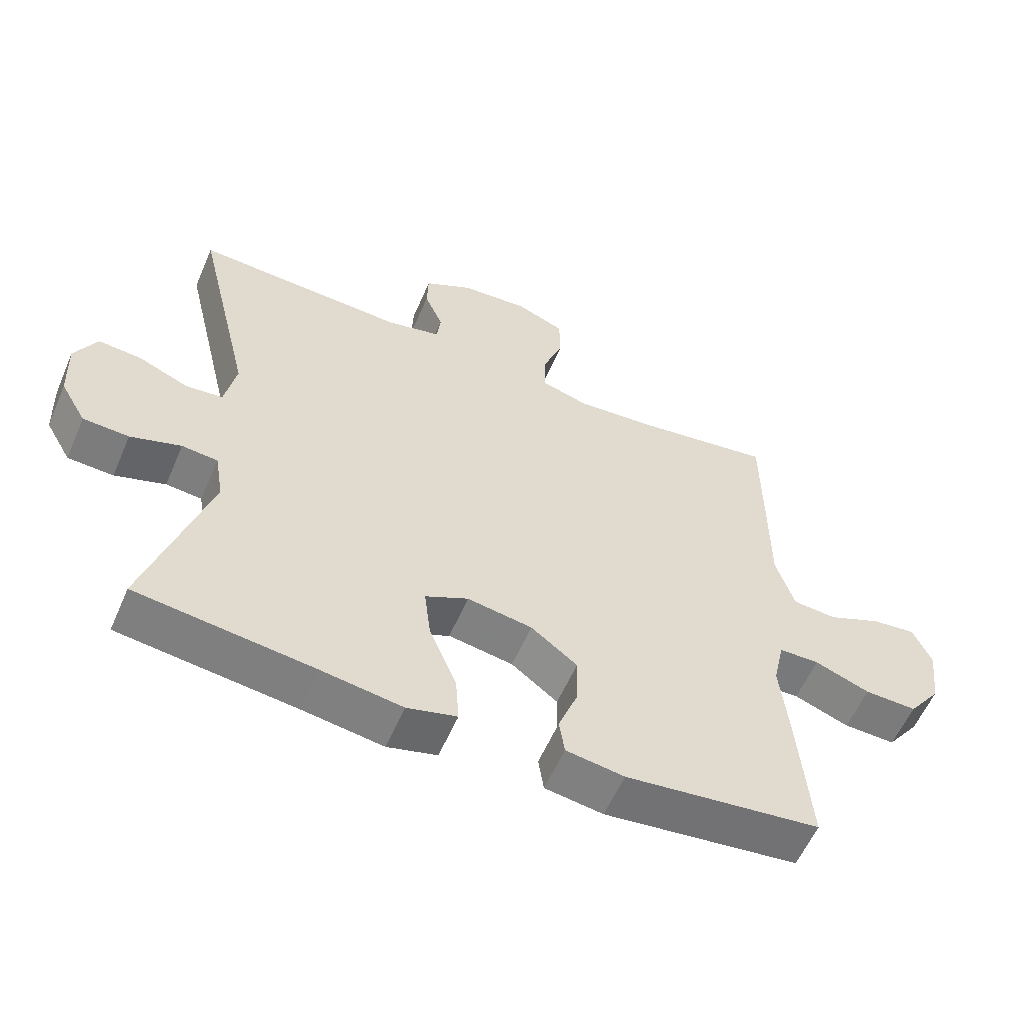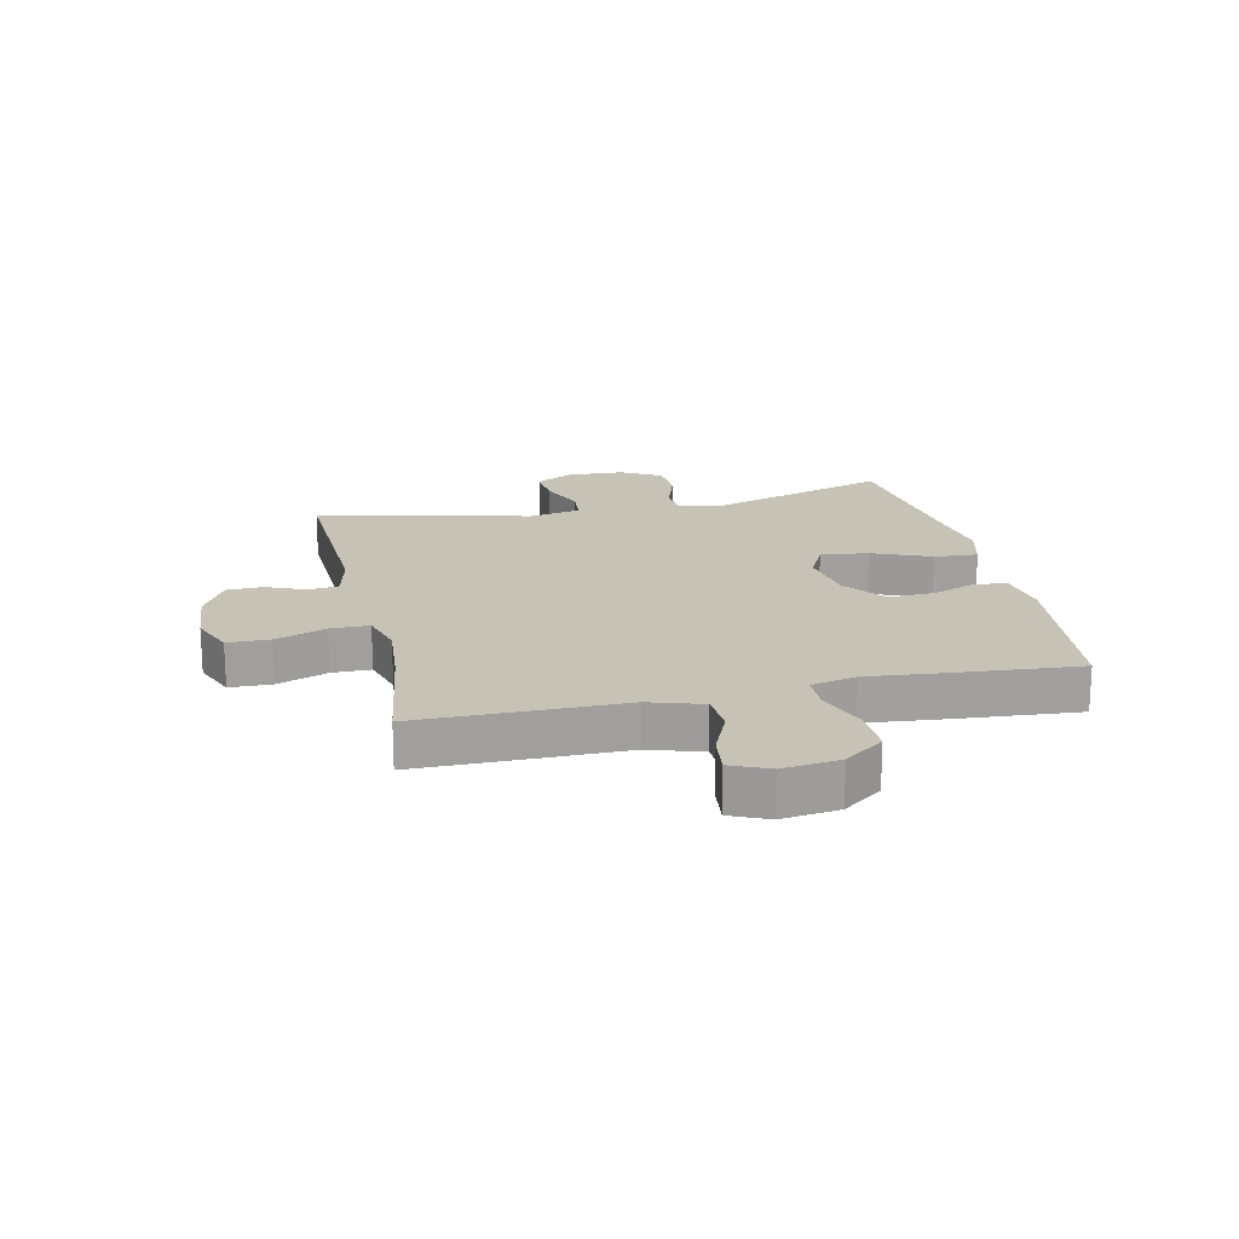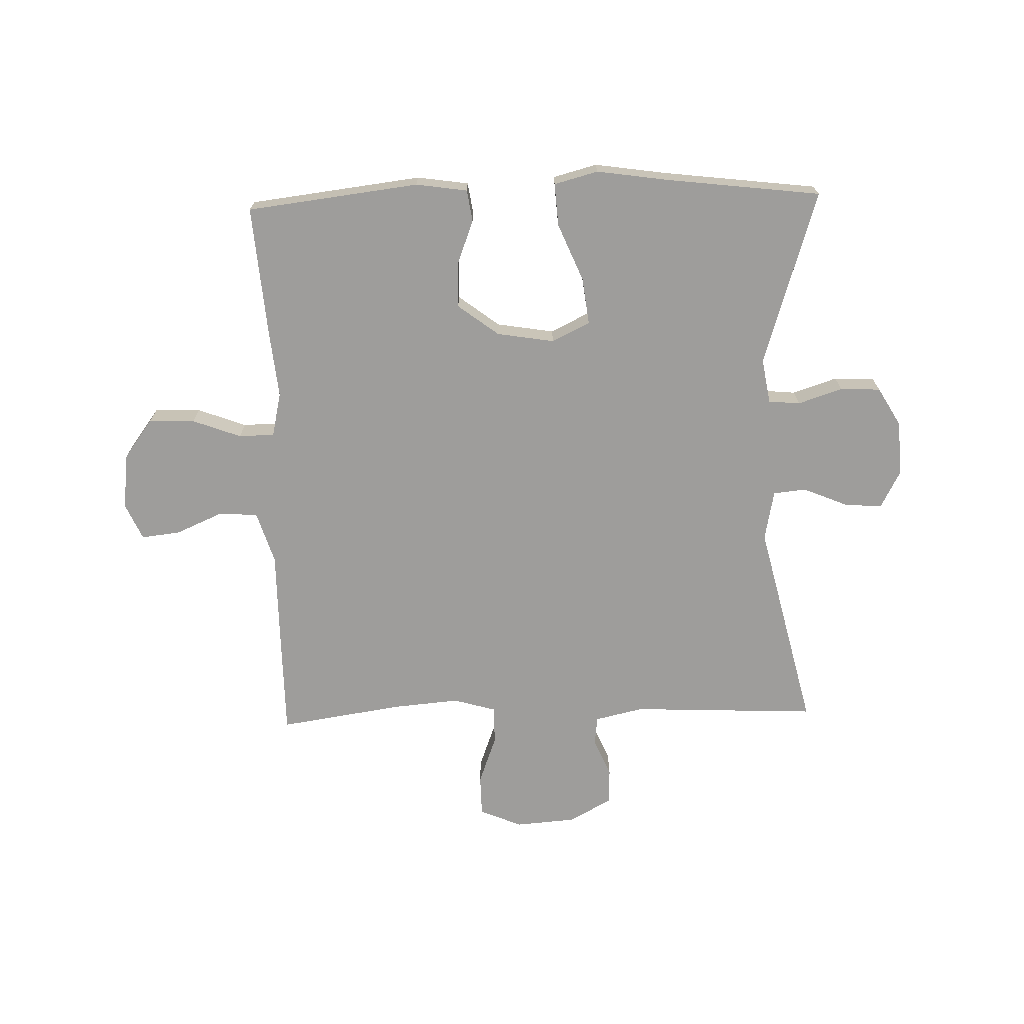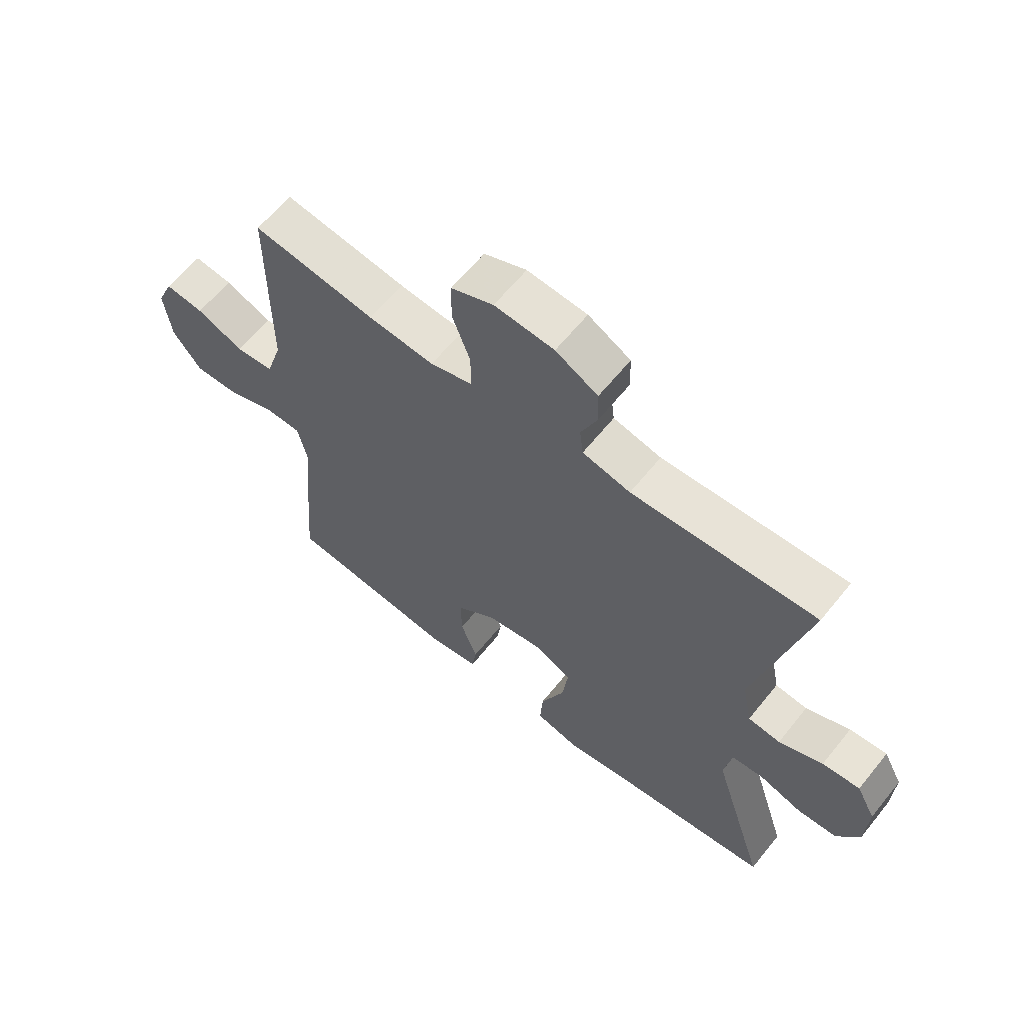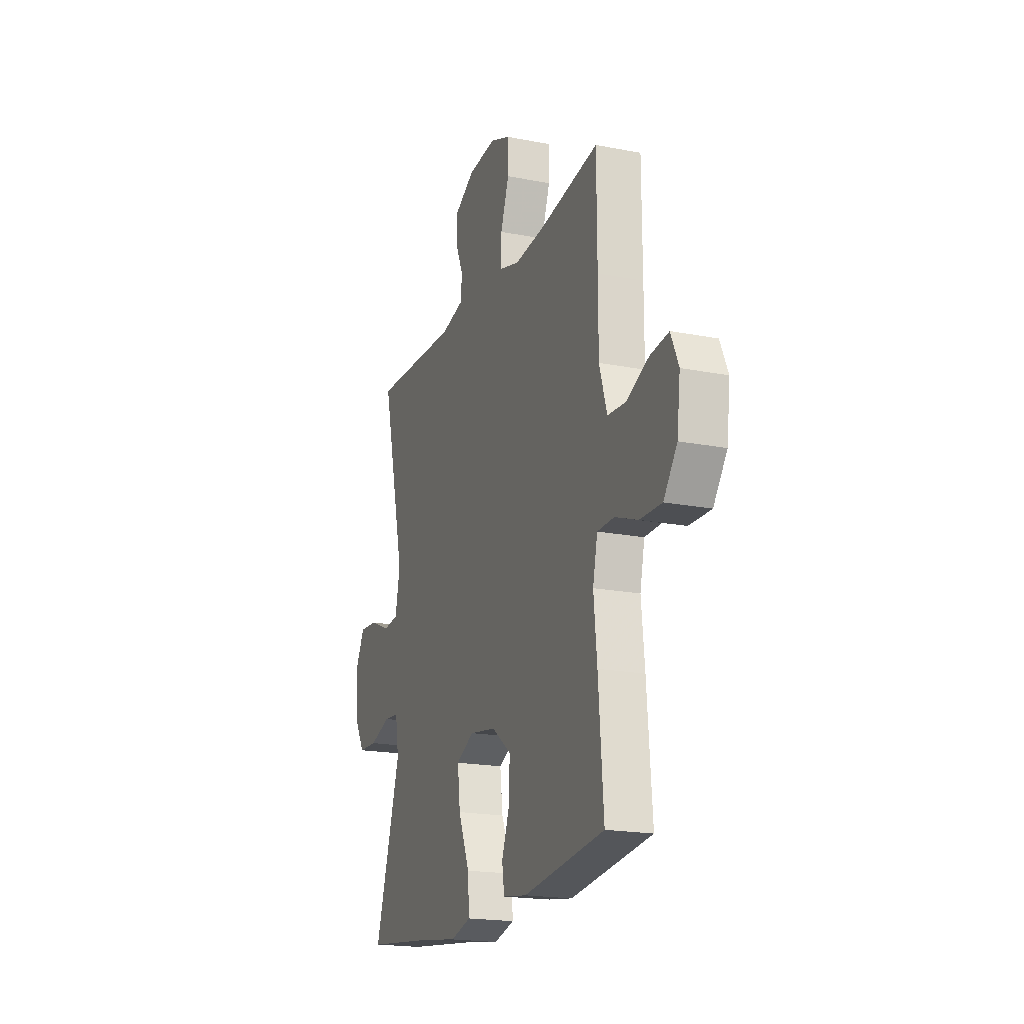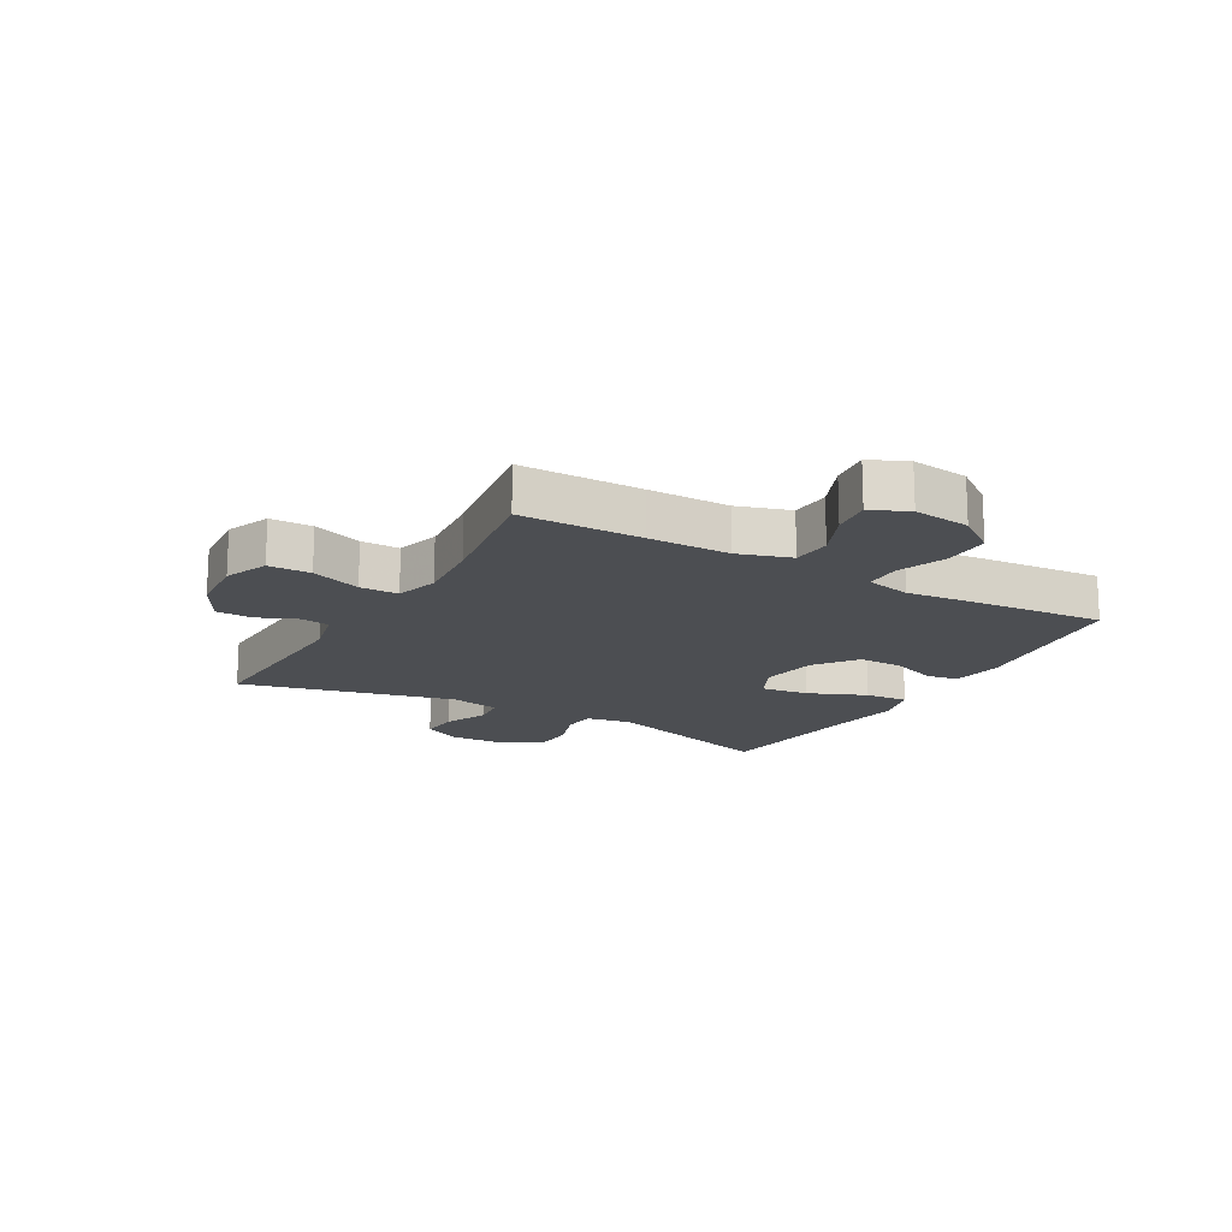
<metadata>
{"format":"obj","ext":"obj","renderer":"f3d","projection":"perspective","resolution":1024,"background":"white","views":[{"elev":-58.0,"azim":-23.3,"up":"+Z"},{"elev":18.9,"azim":77.4,"up":"+Y"},{"elev":-70.4,"azim":-178.4,"up":"+Y"},{"elev":62.6,"azim":-141.2,"up":"+Z"},{"elev":-19.3,"azim":69.8,"up":"+Z"},{"elev":-16.5,"azim":60.4,"up":"+Y"}]}
</metadata>
<code>
v -0.5 0.07 -0.5
v -0.406 0.07 -0.2
v -0.419 0.07 -0.123
v -0.473 0.07 -0.118
v -0.549 0.07 -0.143
v -0.618 0.07 -0.14
v -0.657 0.07 -0.073
v -0.661 0.07 0.022
v -0.628 0.07 0.085
v -0.563 0.07 0.08
v -0.487 0.07 0.048
v -0.431 0.07 0.054
v -0.414 0.07 0.14
v -0.5 0.07 0.5
v -0.181 0.07 0.486
v -0.098 0.07 0.505
v -0.092 0.07 0.555
v -0.12 0.07 0.62
v -0.118 0.07 0.681
v -0.045 0.07 0.721
v 0.058 0.07 0.729
v 0.131 0.07 0.699
v 0.132 0.07 0.628
v 0.101 0.07 0.544
v 0.101 0.07 0.479
v 0.174 0.07 0.458
v 0.288 0.07 0.468
v 0.5 0.07 0.5
v 0.501 0.07 0.296
v 0.501 0.07 0.159
v 0.529 0.07 0.07
v 0.595 0.07 0.065
v 0.676 0.07 0.1
v 0.743 0.07 0.108
v 0.771 0.07 0.045
v 0.759 0.07 -0.051
v 0.71 0.07 -0.117
v 0.631 0.07 -0.115
v 0.548 0.07 -0.084
v 0.487 0.07 -0.085
v 0.47 0.07 -0.161
v 0.482 0.07 -0.278
v 0.5 0.07 -0.5
v 0.205 0.07 -0.536
v 0.117 0.07 -0.523
v 0.109 0.07 -0.469
v 0.138 0.07 -0.392
v 0.14 0.07 -0.316
v 0.07 0.07 -0.263
v -0.028 0.07 -0.247
v -0.093 0.07 -0.279
v -0.083 0.07 -0.359
v -0.042 0.07 -0.457
v -0.037 0.07 -0.53
v -0.112 0.07 -0.55
v -0.234 0.07 -0.532
v -0.5 0 -0.5
v -0.406 0 -0.2
v -0.419 0 -0.123
v -0.473 0 -0.118
v -0.549 0 -0.143
v -0.618 0 -0.14
v -0.657 0 -0.073
v -0.661 0 0.022
v -0.628 0 0.085
v -0.563 0 0.08
v -0.487 0 0.048
v -0.431 0 0.054
v -0.414 0 0.14
v -0.5 0 0.5
v -0.181 0 0.486
v -0.098 0 0.505
v -0.092 0 0.555
v -0.12 0 0.62
v -0.118 0 0.681
v -0.045 0 0.721
v 0.058 0 0.729
v 0.131 0 0.699
v 0.132 0 0.628
v 0.101 0 0.544
v 0.101 0 0.479
v 0.174 0 0.458
v 0.288 0 0.468
v 0.5 0 0.5
v 0.501 0 0.296
v 0.501 0 0.159
v 0.529 0 0.07
v 0.595 0 0.065
v 0.676 0 0.1
v 0.743 0 0.108
v 0.771 0 0.045
v 0.759 0 -0.051
v 0.71 0 -0.117
v 0.631 0 -0.115
v 0.548 0 -0.084
v 0.487 0 -0.085
v 0.47 0 -0.161
v 0.482 0 -0.278
v 0.5 0 -0.5
v 0.205 0 -0.536
v 0.117 0 -0.523
v 0.109 0 -0.469
v 0.138 0 -0.392
v 0.14 0 -0.316
v 0.07 0 -0.263
v -0.028 0 -0.247
v -0.093 0 -0.279
v -0.083 0 -0.359
v -0.042 0 -0.457
v -0.037 0 -0.53
v -0.112 0 -0.55
v -0.234 0 -0.532
f 53 54 55 56
f 52 53 56 1
f 51 52 1 2
f 50 51 2 3
f 49 50 3
f 44 45 46 47
f 44 47 48
f 41 42 43 44
f 40 41 44 48
f 36 37 38 39
f 36 39 40
f 35 36 40
f 32 33 34 35
f 31 32 35 40
f 30 31 40 48
f 27 28 29 30
f 26 27 30 48
f 21 22 23 24
f 21 24 25
f 20 21 25
f 17 18 19 20
f 16 17 20 25
f 15 16 25 26
f 13 14 15 26
f 8 9 10 11
f 8 11 12
f 7 8 12
f 4 5 6 7
f 3 4 7 12
f 49 3 12 13
f 13 26 48 49
f 112 111 110 109
f 57 112 109 108
f 58 57 108 107
f 59 58 107 106
f 59 106 105
f 103 102 101 100
f 104 103 100
f 100 99 98 97
f 104 100 97 96
f 95 94 93 92
f 96 95 92
f 96 92 91
f 91 90 89 88
f 96 91 88 87
f 104 96 87 86
f 86 85 84 83
f 104 86 83 82
f 80 79 78 77
f 81 80 77
f 81 77 76
f 76 75 74 73
f 81 76 73 72
f 82 81 72 71
f 82 71 70 69
f 67 66 65 64
f 68 67 64
f 68 64 63
f 63 62 61 60
f 68 63 60 59
f 69 68 59 105
f 105 104 82 69
f 1 57 58 2
f 2 58 59 3
f 3 59 60 4
f 4 60 61 5
f 5 61 62 6
f 6 62 63 7
f 7 63 64 8
f 8 64 65 9
f 9 65 66 10
f 10 66 67 11
f 11 67 68 12
f 12 68 69 13
f 13 69 70 14
f 14 70 71 15
f 15 71 72 16
f 16 72 73 17
f 17 73 74 18
f 18 74 75 19
f 19 75 76 20
f 20 76 77 21
f 21 77 78 22
f 22 78 79 23
f 23 79 80 24
f 24 80 81 25
f 25 81 82 26
f 26 82 83 27
f 27 83 84 28
f 28 84 85 29
f 29 85 86 30
f 30 86 87 31
f 31 87 88 32
f 32 88 89 33
f 33 89 90 34
f 34 90 91 35
f 35 91 92 36
f 36 92 93 37
f 37 93 94 38
f 38 94 95 39
f 39 95 96 40
f 40 96 97 41
f 41 97 98 42
f 42 98 99 43
f 43 99 100 44
f 44 100 101 45
f 45 101 102 46
f 46 102 103 47
f 47 103 104 48
f 48 104 105 49
f 49 105 106 50
f 50 106 107 51
f 51 107 108 52
f 52 108 109 53
f 53 109 110 54
f 54 110 111 55
f 55 111 112 56
f 56 112 57 1

</code>
